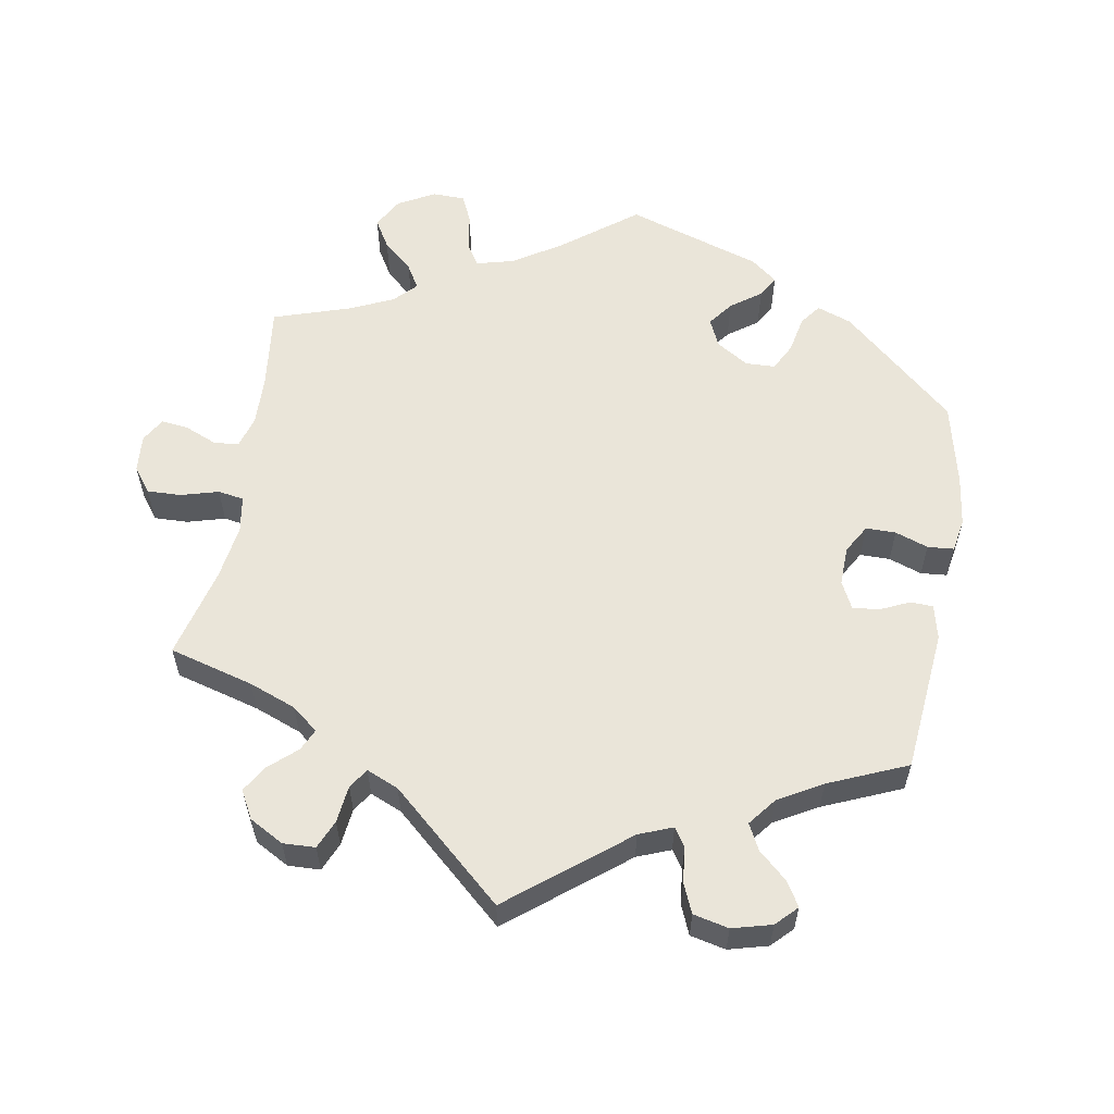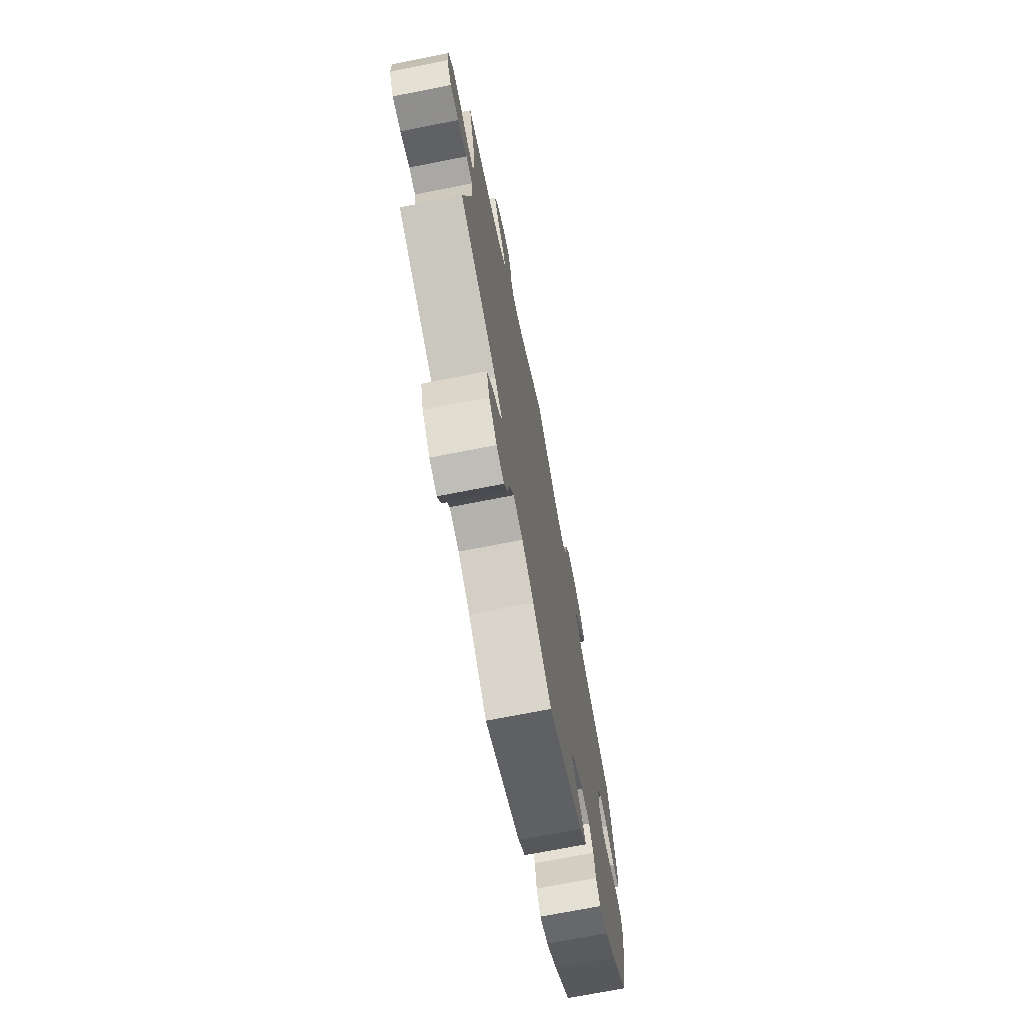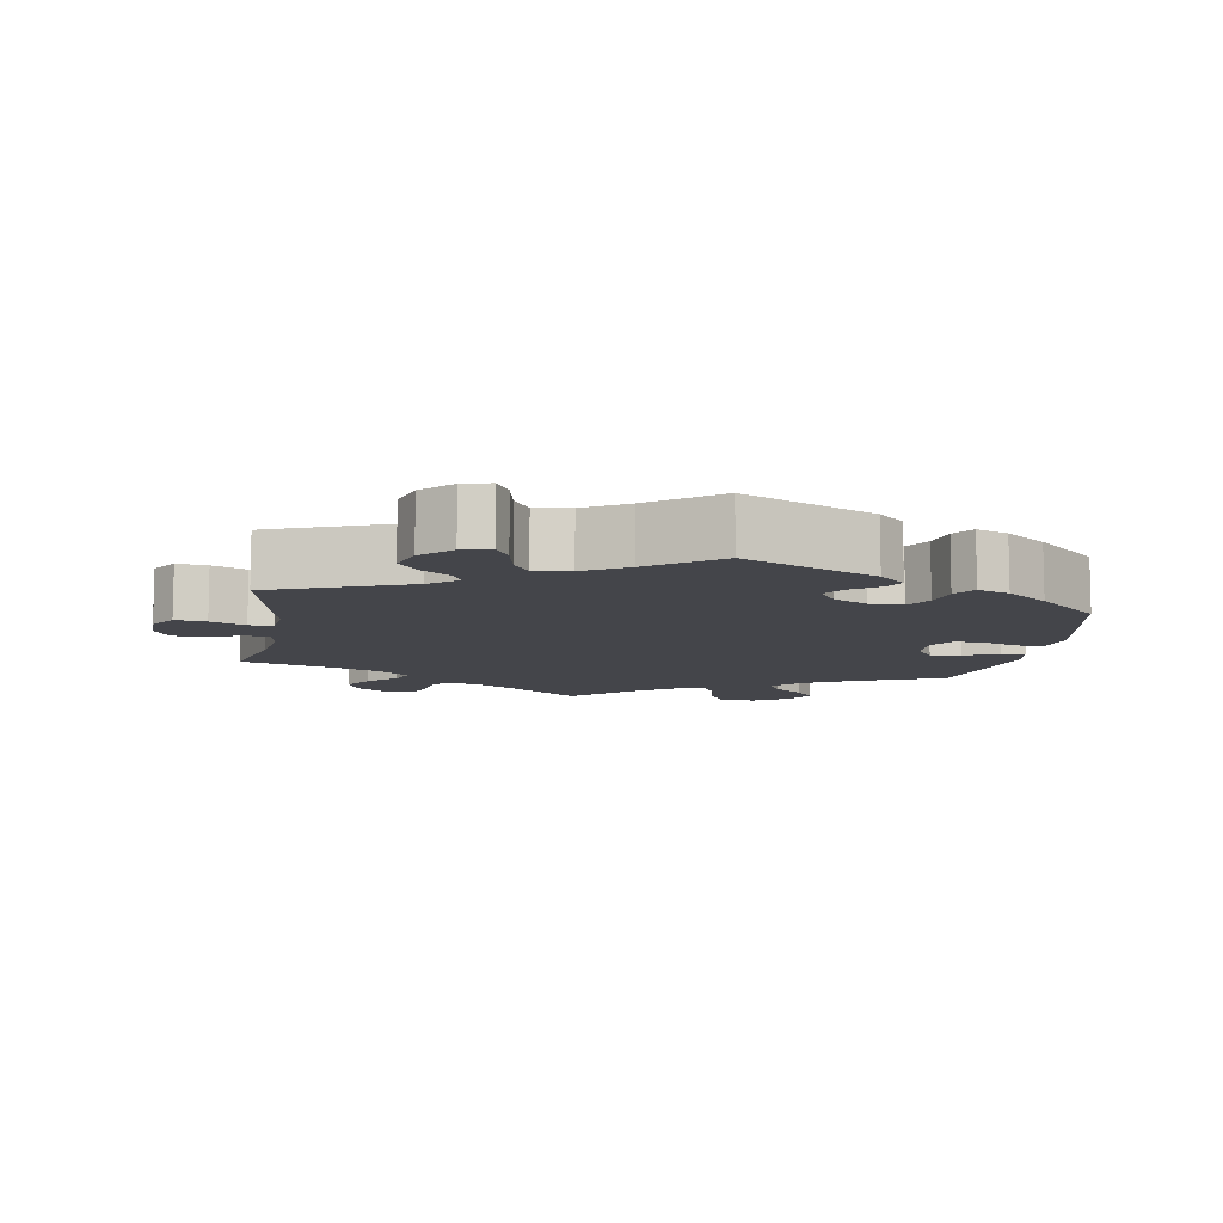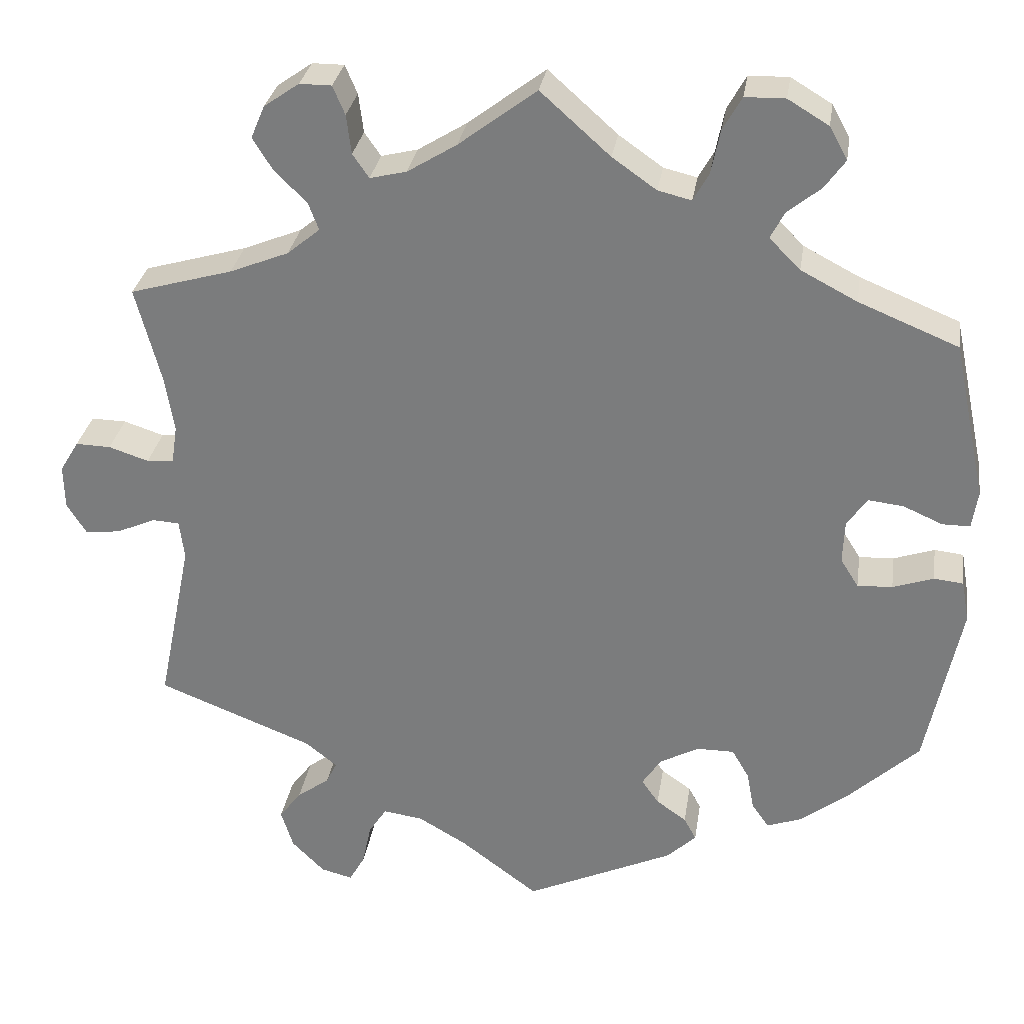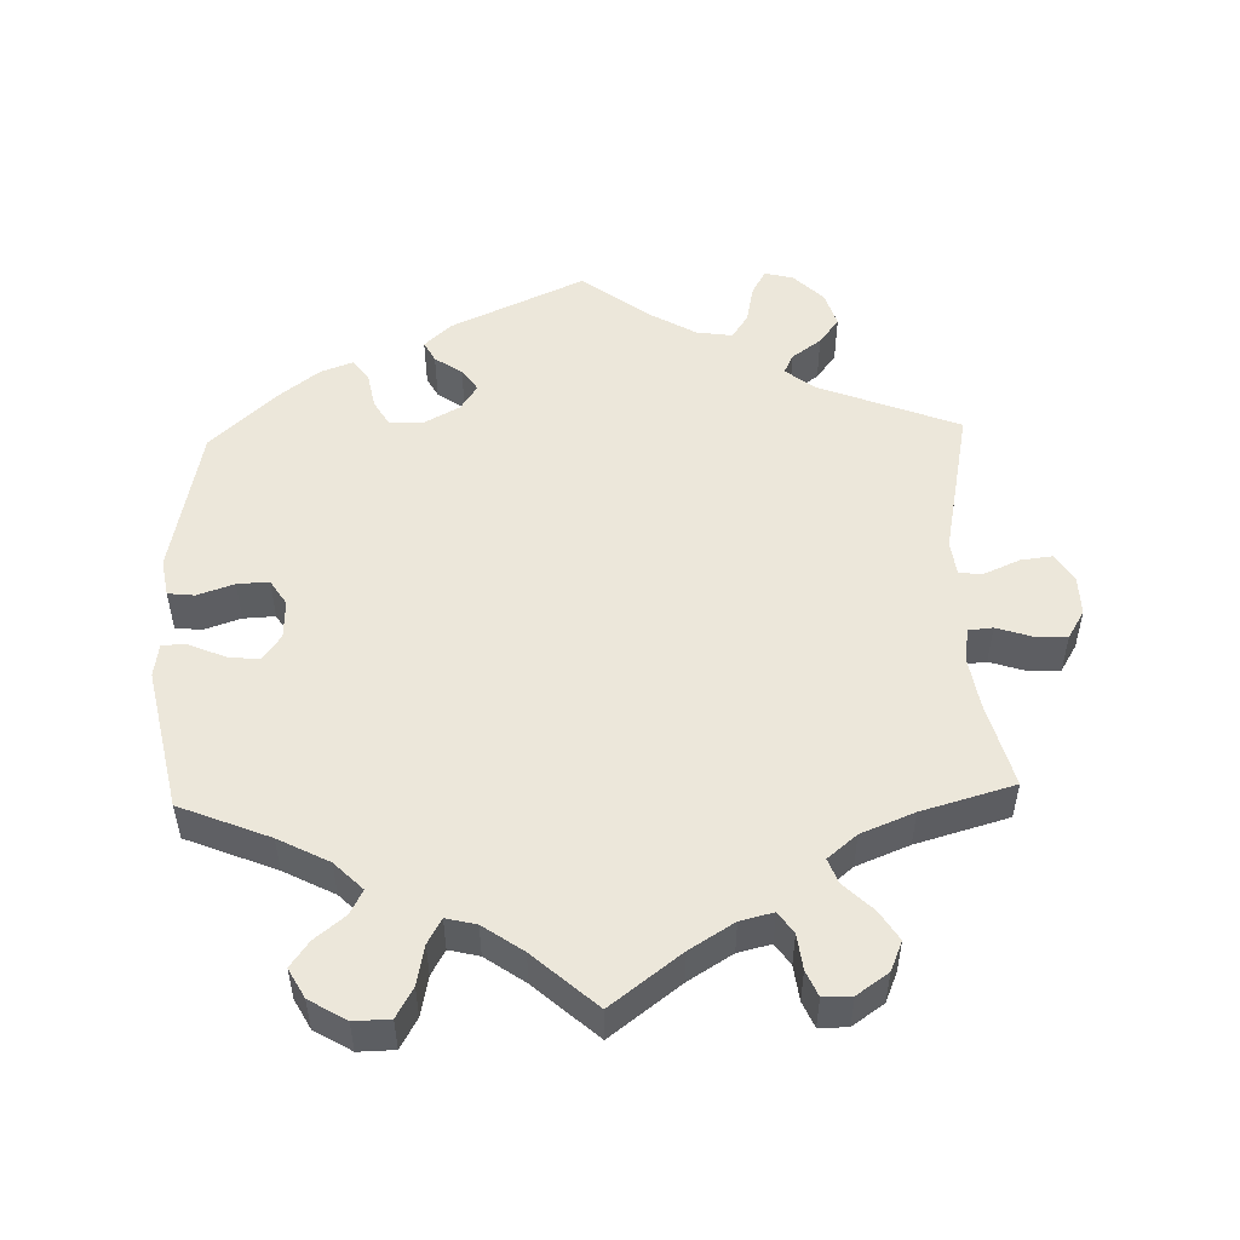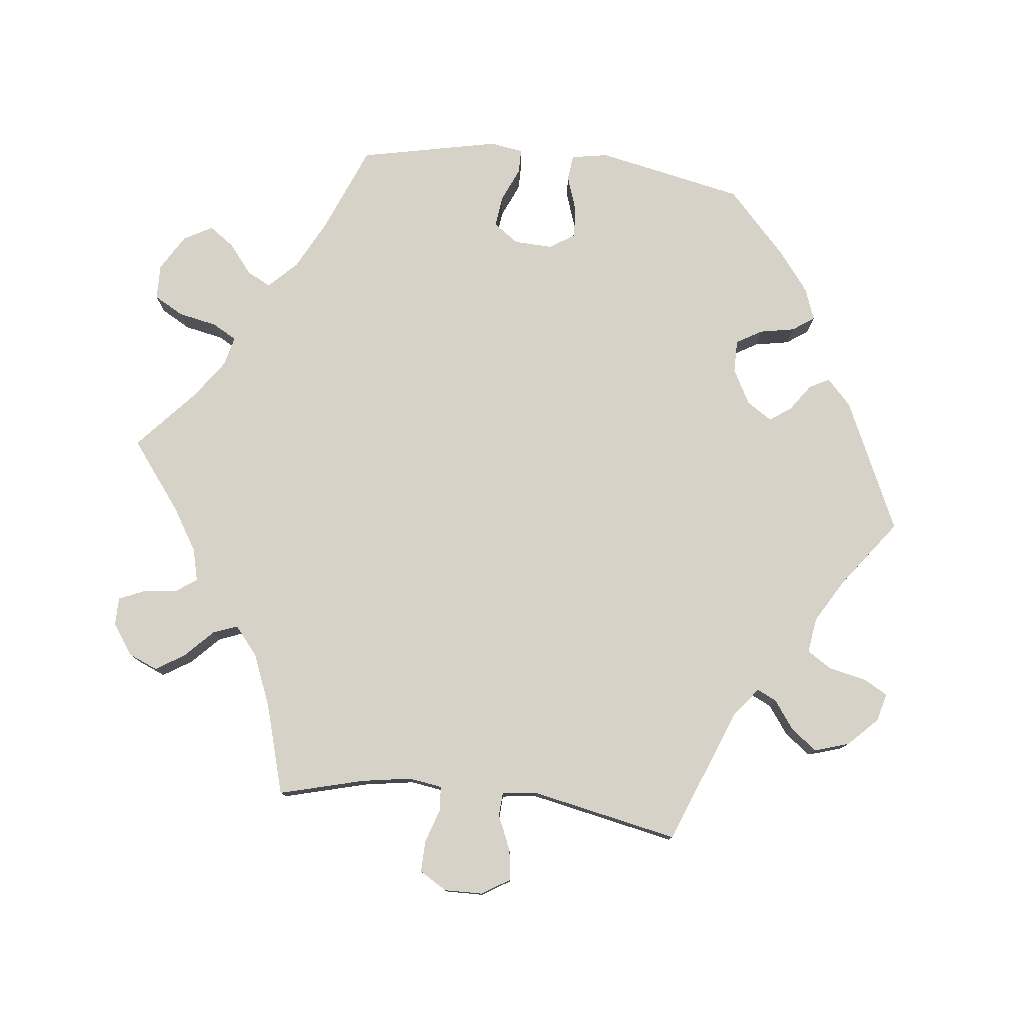
<metadata>
{"format":"obj","ext":"obj","renderer":"f3d","projection":"perspective","resolution":1024,"background":"white","views":[{"elev":58.1,"azim":129.9,"up":"+Y"},{"elev":-71.7,"azim":101.1,"up":"+Z"},{"elev":-9.3,"azim":170.4,"up":"+Y"},{"elev":30.0,"azim":-171.3,"up":"+Z"},{"elev":51.6,"azim":-1.8,"up":"+Y"},{"elev":78.2,"azim":96.4,"up":"+Y"}]}
</metadata>
<code>
v -0.181 0.07 -0.495
v -0.217 0.07 -0.461
v -0.202 0.07 -0.433
v -0.165 0.07 -0.407
v -0.144 0.07 -0.377
v -0.167 0.07 -0.342
v -0.215 0.07 -0.316
v -0.261 0.07 -0.316
v -0.282 0.07 -0.352
v -0.291 0.07 -0.4
v -0.312 0.07 -0.43
v -0.356 0.07 -0.414
v -0.413 0.07 -0.37
v -0.5 0.07 -0.289
v -0.542 0.07 -0.084
v -0.533 0.07 -0.033
v -0.497 0.07 -0.029
v -0.447 0.07 -0.046
v -0.404 0.07 -0.048
v -0.382 0.07 -0.013
v -0.384 0.07 0.04
v -0.409 0.07 0.075
v -0.452 0.07 0.07
v -0.5 0.07 0.049
v -0.534 0.07 0.049
v -0.541 0.07 0.095
v -0.5 0.07 0.289
v -0.378 0.07 0.339
v -0.309 0.07 0.375
v -0.271 0.07 0.413
v -0.288 0.07 0.446
v -0.329 0.07 0.479
v -0.354 0.07 0.514
v -0.332 0.07 0.554
v -0.282 0.07 0.584
v -0.233 0.07 0.583
v -0.21 0.07 0.542
v -0.199 0.07 0.488
v -0.18 0.07 0.454
v -0.139 0.07 0.464
v -0.085 0.07 0.502
v 0 0.07 0.578
v 0.095 0.07 0.506
v 0.155 0.07 0.469
v 0.2 0.07 0.458
v 0.22 0.07 0.487
v 0.226 0.07 0.535
v 0.241 0.07 0.57
v 0.28 0.07 0.57
v 0.323 0.07 0.54
v 0.34 0.07 0.5
v 0.315 0.07 0.46
v 0.276 0.07 0.422
v 0.263 0.07 0.388
v 0.303 0.07 0.355
v 0.375 0.07 0.326
v 0.501 0.07 0.29
v 0.47 0.07 0.172
v 0.459 0.07 0.103
v 0.466 0.07 0.057
v 0.499 0.07 0.054
v 0.548 0.07 0.07
v 0.591 0.07 0.071
v 0.614 0.07 0.033
v 0.613 0.07 -0.021
v 0.589 0.07 -0.059
v 0.546 0.07 -0.054
v 0.498 0.07 -0.033
v 0.465 0.07 -0.035
v 0.459 0.07 -0.083
v 0.501 0.07 -0.289
v 0.31 0.07 -0.364
v 0.271 0.07 -0.395
v 0.284 0.07 -0.422
v 0.324 0.07 -0.451
v 0.351 0.07 -0.487
v 0.336 0.07 -0.535
v 0.296 0.07 -0.575
v 0.257 0.07 -0.585
v 0.238 0.07 -0.551
v 0.227 0.07 -0.499
v 0.205 0.07 -0.465
v 0.156 0.07 -0.472
v 0.096 0.07 -0.507
v 0.001 0.07 -0.578
v -0.181 0 -0.495
v -0.217 0 -0.461
v -0.202 0 -0.433
v -0.165 0 -0.407
v -0.144 0 -0.377
v -0.167 0 -0.342
v -0.215 0 -0.316
v -0.261 0 -0.316
v -0.282 0 -0.352
v -0.291 0 -0.4
v -0.312 0 -0.43
v -0.356 0 -0.414
v -0.413 0 -0.37
v -0.5 0 -0.289
v -0.542 0 -0.084
v -0.533 0 -0.033
v -0.497 0 -0.029
v -0.447 0 -0.046
v -0.404 0 -0.048
v -0.382 0 -0.013
v -0.384 0 0.04
v -0.409 0 0.075
v -0.452 0 0.07
v -0.5 0 0.049
v -0.534 0 0.049
v -0.541 0 0.095
v -0.5 0 0.289
v -0.378 0 0.339
v -0.309 0 0.375
v -0.271 0 0.413
v -0.288 0 0.446
v -0.329 0 0.479
v -0.354 0 0.514
v -0.332 0 0.554
v -0.282 0 0.584
v -0.233 0 0.583
v -0.21 0 0.542
v -0.199 0 0.488
v -0.18 0 0.454
v -0.139 0 0.464
v -0.085 0 0.502
v 0 0 0.578
v 0.095 0 0.506
v 0.155 0 0.469
v 0.2 0 0.458
v 0.22 0 0.487
v 0.226 0 0.535
v 0.241 0 0.57
v 0.28 0 0.57
v 0.323 0 0.54
v 0.34 0 0.5
v 0.315 0 0.46
v 0.276 0 0.422
v 0.263 0 0.388
v 0.303 0 0.355
v 0.375 0 0.326
v 0.501 0 0.29
v 0.47 0 0.172
v 0.459 0 0.103
v 0.466 0 0.057
v 0.499 0 0.054
v 0.548 0 0.07
v 0.591 0 0.071
v 0.614 0 0.033
v 0.613 0 -0.021
v 0.589 0 -0.059
v 0.546 0 -0.054
v 0.498 0 -0.033
v 0.465 0 -0.035
v 0.459 0 -0.083
v 0.501 0 -0.289
v 0.31 0 -0.364
v 0.271 0 -0.395
v 0.284 0 -0.422
v 0.324 0 -0.451
v 0.351 0 -0.487
v 0.336 0 -0.535
v 0.296 0 -0.575
v 0.257 0 -0.585
v 0.238 0 -0.551
v 0.227 0 -0.499
v 0.205 0 -0.465
v 0.156 0 -0.472
v 0.096 0 -0.507
v 0.001 0 -0.578
f 84 85 1 2
f 83 84 2 3
f 82 83 3 4
f 78 79 80 81
f 78 81 82
f 77 78 82
f 74 75 76 77
f 73 74 77 82
f 70 71 72
f 69 70 72 73
f 65 66 67 68
f 65 68 69
f 64 65 69
f 61 62 63 64
f 60 61 64 69
f 59 60 69 73
f 56 57 58
f 55 56 58 59
f 54 55 59 73
f 50 51 52 53
f 48 49 50 53
f 46 47 48 53
f 45 46 53 54
f 44 45 54 73
f 41 42 43
f 40 41 43 44
f 39 40 44 73
f 35 36 37 38
f 31 32 33 34
f 30 31 34 35
f 25 26 27 28
f 23 24 25 28
f 22 23 28 29
f 21 22 29 30
f 15 16 17 18
f 15 18 19
f 14 15 19
f 13 14 19 20
f 9 10 11 12
f 8 9 12 13
f 73 82 4 5
f 39 73 5 6
f 30 35 38 39
f 20 21 30 39
f 8 13 20 39
f 7 8 39
f 6 7 39
f 87 86 170 169
f 88 87 169 168
f 89 88 168 167
f 166 165 164 163
f 167 166 163
f 167 163 162
f 162 161 160 159
f 167 162 159 158
f 157 156 155
f 158 157 155 154
f 153 152 151 150
f 154 153 150
f 154 150 149
f 149 148 147 146
f 154 149 146 145
f 158 154 145 144
f 143 142 141
f 144 143 141 140
f 158 144 140 139
f 138 137 136 135
f 138 135 134 133
f 138 133 132 131
f 139 138 131 130
f 158 139 130 129
f 128 127 126
f 129 128 126 125
f 158 129 125 124
f 123 122 121 120
f 119 118 117 116
f 120 119 116 115
f 113 112 111 110
f 113 110 109 108
f 114 113 108 107
f 115 114 107 106
f 103 102 101 100
f 104 103 100
f 104 100 99
f 105 104 99 98
f 97 96 95 94
f 98 97 94 93
f 90 89 167 158
f 91 90 158 124
f 124 123 120 115
f 124 115 106 105
f 124 105 98 93
f 124 93 92
f 124 92 91
f 1 86 87 2
f 2 87 88 3
f 3 88 89 4
f 4 89 90 5
f 5 90 91 6
f 6 91 92 7
f 7 92 93 8
f 8 93 94 9
f 9 94 95 10
f 10 95 96 11
f 11 96 97 12
f 12 97 98 13
f 13 98 99 14
f 14 99 100 15
f 15 100 101 16
f 16 101 102 17
f 17 102 103 18
f 18 103 104 19
f 19 104 105 20
f 20 105 106 21
f 21 106 107 22
f 22 107 108 23
f 23 108 109 24
f 24 109 110 25
f 25 110 111 26
f 26 111 112 27
f 27 112 113 28
f 28 113 114 29
f 29 114 115 30
f 30 115 116 31
f 31 116 117 32
f 32 117 118 33
f 33 118 119 34
f 34 119 120 35
f 35 120 121 36
f 36 121 122 37
f 37 122 123 38
f 38 123 124 39
f 39 124 125 40
f 40 125 126 41
f 41 126 127 42
f 42 127 128 43
f 43 128 129 44
f 44 129 130 45
f 45 130 131 46
f 46 131 132 47
f 47 132 133 48
f 48 133 134 49
f 49 134 135 50
f 50 135 136 51
f 51 136 137 52
f 52 137 138 53
f 53 138 139 54
f 54 139 140 55
f 55 140 141 56
f 56 141 142 57
f 57 142 143 58
f 58 143 144 59
f 59 144 145 60
f 60 145 146 61
f 61 146 147 62
f 62 147 148 63
f 63 148 149 64
f 64 149 150 65
f 65 150 151 66
f 66 151 152 67
f 67 152 153 68
f 68 153 154 69
f 69 154 155 70
f 70 155 156 71
f 71 156 157 72
f 72 157 158 73
f 73 158 159 74
f 74 159 160 75
f 75 160 161 76
f 76 161 162 77
f 77 162 163 78
f 78 163 164 79
f 79 164 165 80
f 80 165 166 81
f 81 166 167 82
f 82 167 168 83
f 83 168 169 84
f 84 169 170 85
f 85 170 86 1

</code>
